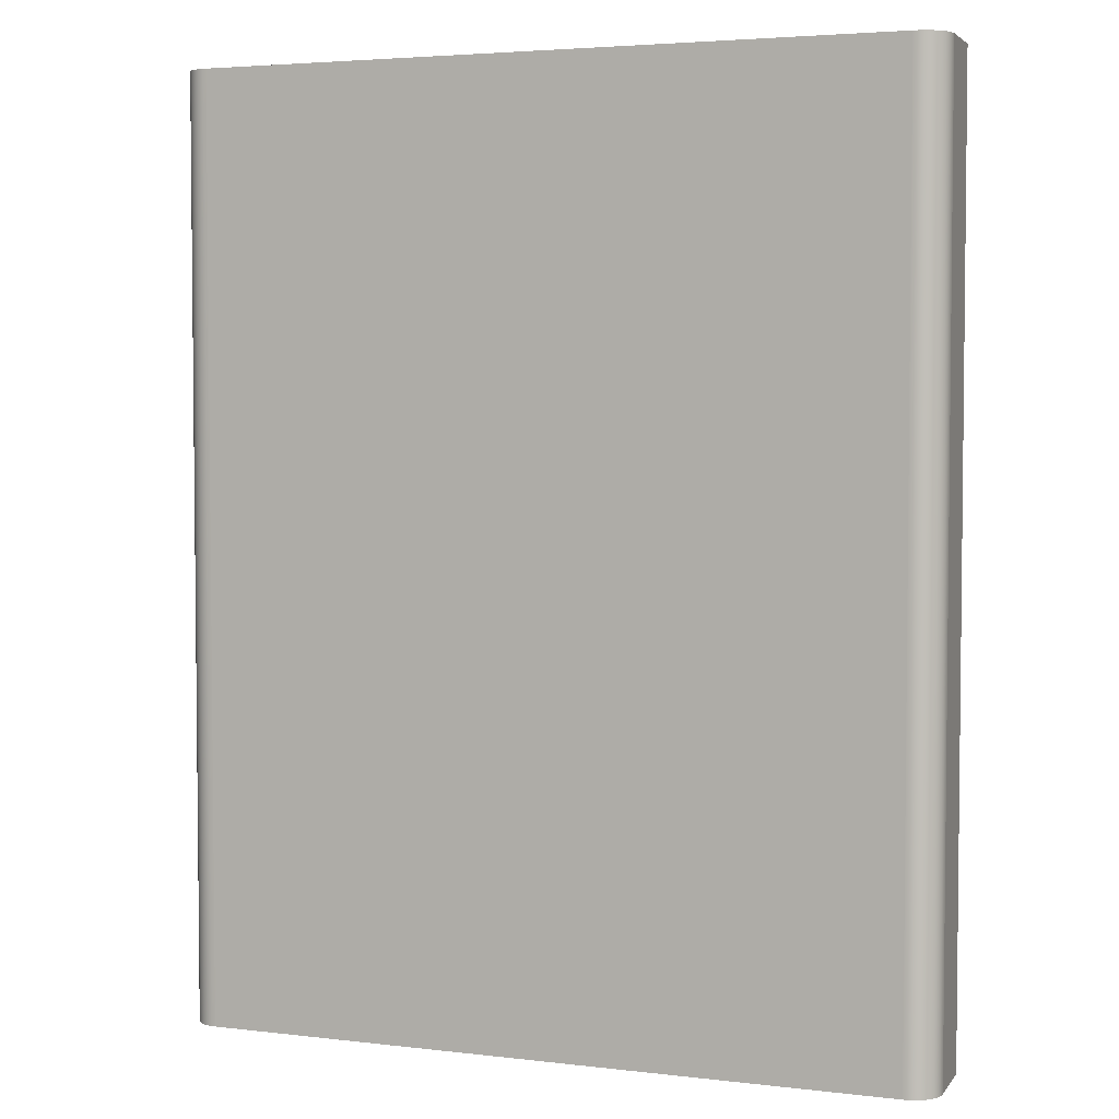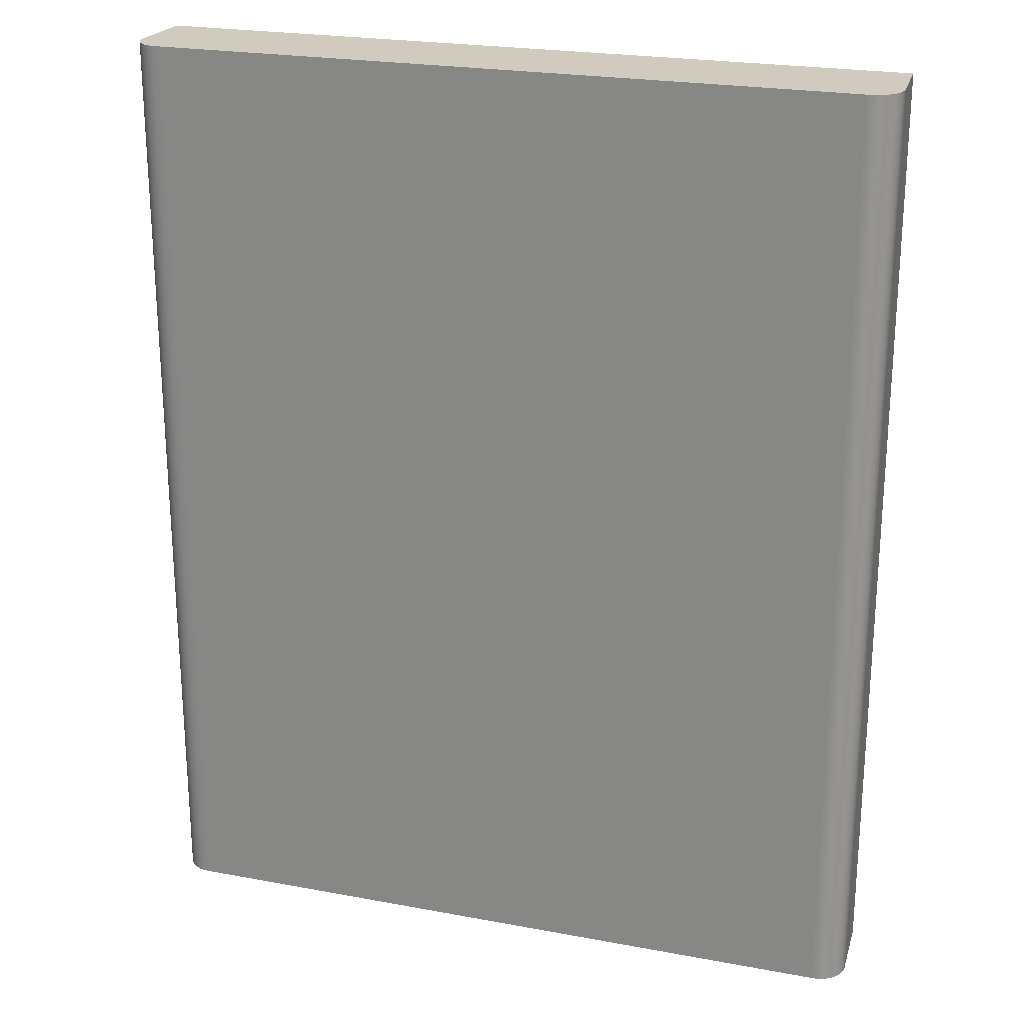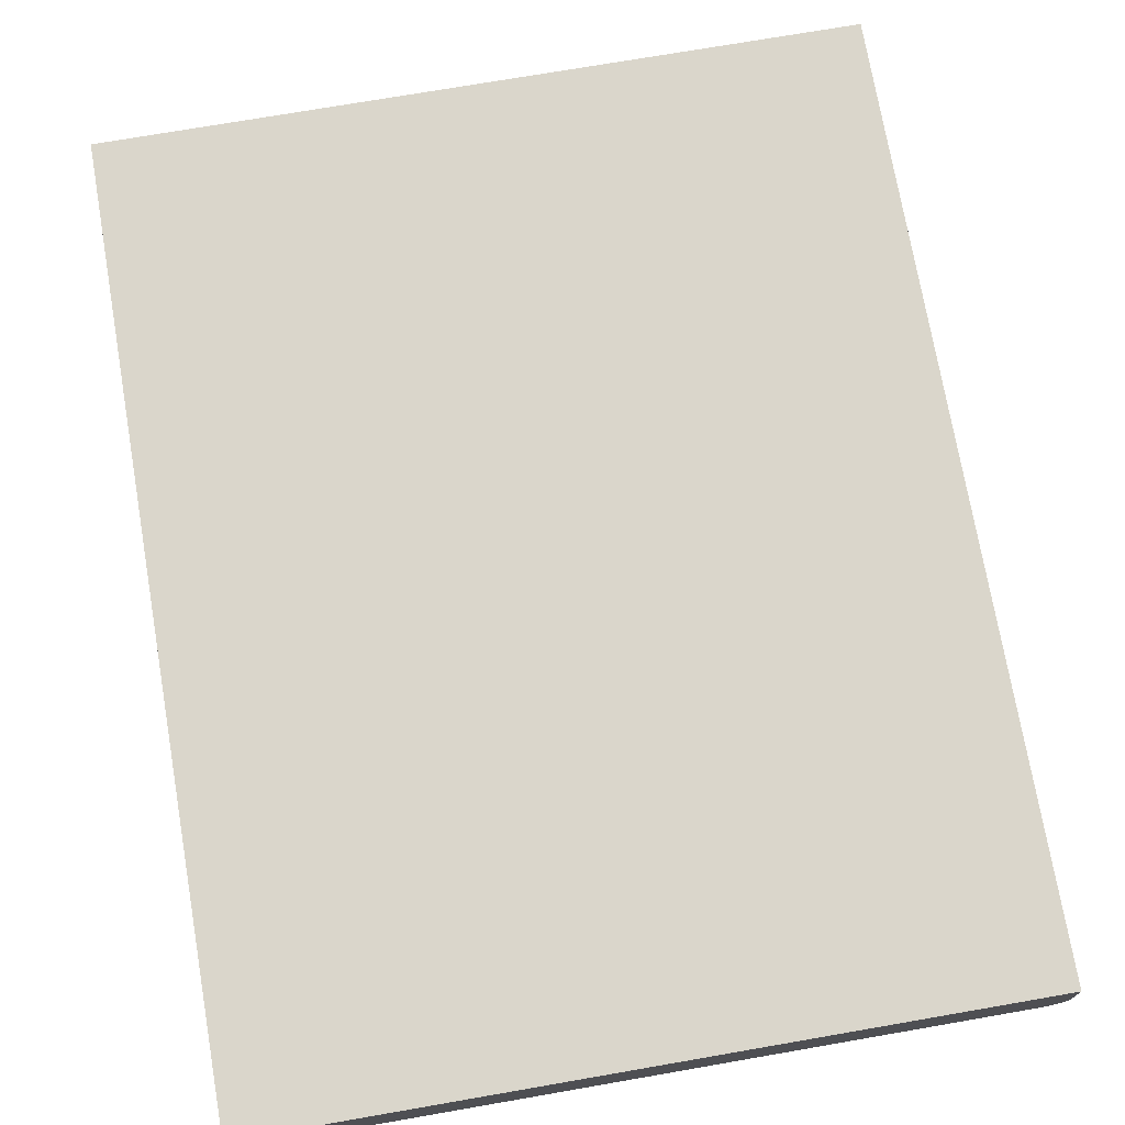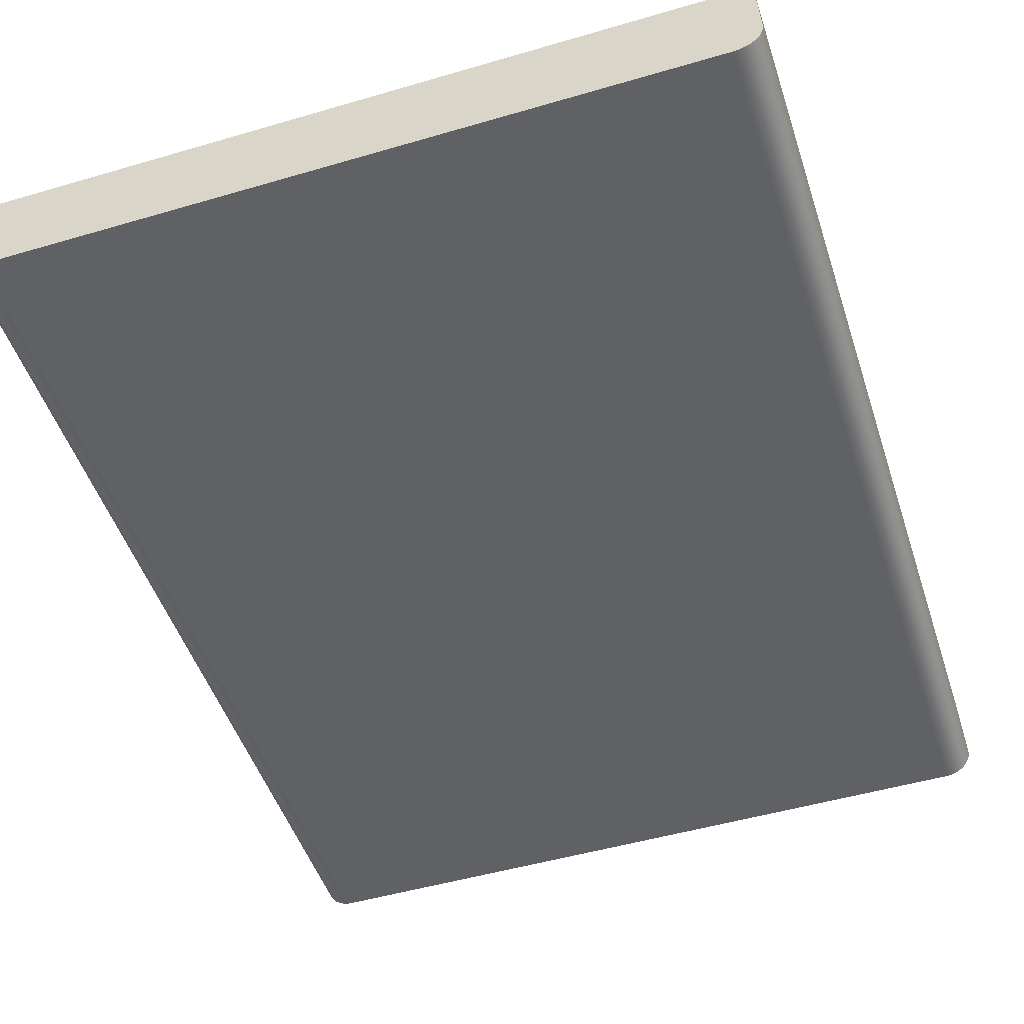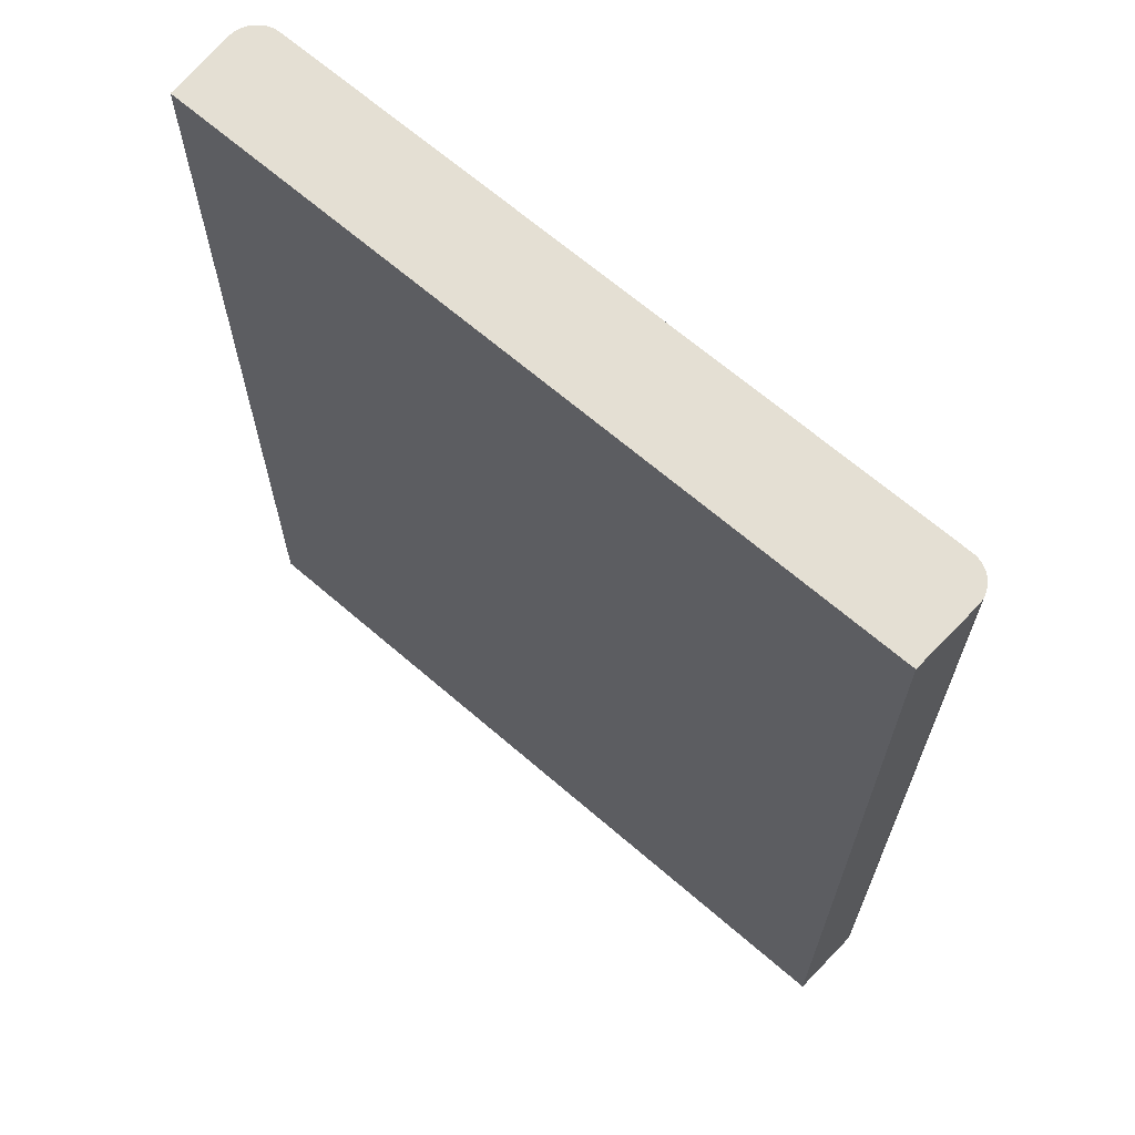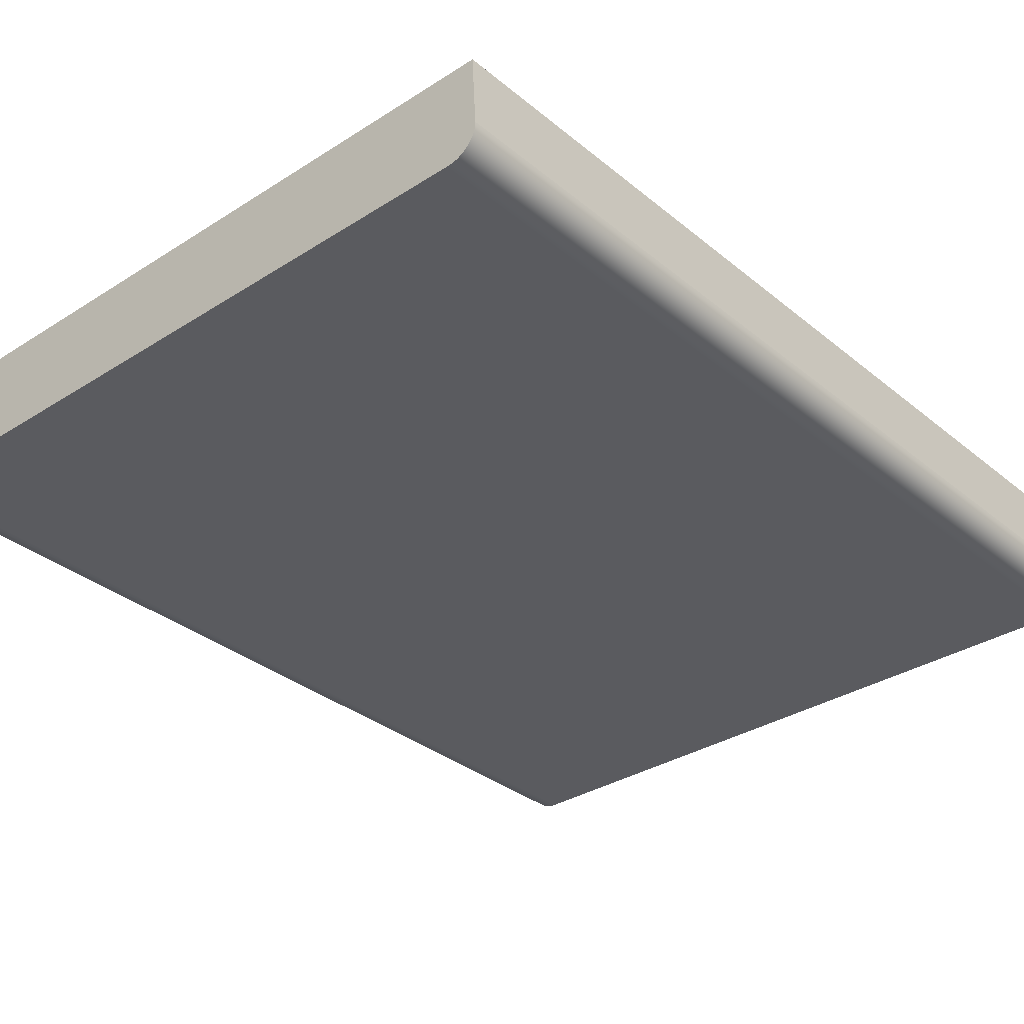
<metadata>
{"format":"obj","ext":"obj","renderer":"f3d","projection":"perspective","resolution":1024,"background":"white","views":[{"elev":3.9,"azim":21.4,"up":"+Z"},{"elev":23.3,"azim":17.5,"up":"+Z"},{"elev":73.8,"azim":170.2,"up":"+Y"},{"elev":-49.3,"azim":18.0,"up":"+Y"},{"elev":66.7,"azim":-139.1,"up":"+Z"},{"elev":-32.8,"azim":-138.5,"up":"+Y"}]}
</metadata>
<code>
o Group31/mesh32/mesh32-geometry#mesh32-geometry
v -0.4013 -0.06204 0.2168
v -0.4032 -0.06196 0.6789
v -0.4032 -0.06196 0.2168
v -0.4013 -0.06204 0.6789
v -0.4051 -0.06163 0.6789
v -0.05977 -0.06204 0.2168
v -0.05977 -0.06204 0.6789
v -0.4051 -0.06163 0.2168
v -0.05785 -0.06196 0.6789
v -0.05785 -0.06196 0.2168
v -0.4069 -0.06105 0.6789
v -0.05596 -0.06163 0.6789
v -0.4069 -0.06105 0.2168
v -0.05596 -0.06163 0.2168
v -0.4087 -0.06022 0.6789
v -0.05413 -0.06105 0.6789
v -0.05413 -0.06105 0.2168
v -0.4087 -0.06022 0.2168
v -0.0524 -0.06022 0.6789
v -0.4103 -0.05916 0.6789
v -0.0524 -0.06022 0.2168
v -0.05079 -0.05916 0.6789
v -0.4103 -0.05916 0.2168
v -0.05079 -0.05916 0.2168
v -0.4117 -0.0579 0.6789
v -0.04935 -0.0579 0.6789
v -0.04935 -0.0579 0.2168
v -0.4117 -0.0579 0.2168
v -0.413 -0.05645 0.2168
v -0.04808 -0.05645 0.6789
v -0.413 -0.05645 0.6789
v -0.04808 -0.05645 0.2168
v -0.414 -0.05485 0.2168
v -0.04703 -0.05485 0.2168
v -0.04703 -0.05485 0.6789
v -0.414 -0.05485 0.6789
v -0.4149 -0.05311 0.2168
v -0.0462 -0.05311 0.2168
v -0.0462 -0.05311 0.6789
v -0.4149 -0.05311 0.6789
v -0.4155 -0.05128 0.2168
v -0.04561 -0.05128 0.2168
v -0.04561 -0.05128 0.6789
v -0.4155 -0.05128 0.6789
v -0.4158 -0.04939 0.2168
v -0.04528 -0.04939 0.2168
v -0.04528 -0.04939 0.6789
v -0.4158 -0.04939 0.6789
v -0.4159 -0.04747 0.2168
v -0.04521 -0.04747 0.2168
v -0.04521 -0.04747 0.6789
v -0.4159 -0.04747 0.6789
v -0.414 -0.01323 0.2168
v -0.04671 -0.01323 0.2168
v -0.04671 -0.01323 0.6789
v -0.414 -0.01323 0.6789
f 1 2 3
f 2 1 4
f 5 3 2
f 3 6 1
f 6 4 1
f 7 2 4
f 3 5 8
f 2 9 5
f 6 3 10
f 4 6 7
f 2 7 9
f 11 8 5
f 10 3 8
f 5 9 12
f 10 7 6
f 7 10 9
f 8 11 13
f 5 12 11
f 10 8 14
f 9 14 12
f 14 9 10
f 15 13 11
f 14 8 13
f 11 12 16
f 17 12 14
f 13 15 18
f 11 19 15
f 14 13 17
f 12 17 16
f 11 16 19
f 20 18 15
f 21 13 18
f 15 19 22
f 17 13 21
f 21 16 17
f 16 21 19
f 18 20 23
f 15 22 20
f 21 18 24
f 19 24 22
f 24 19 21
f 25 23 20
f 24 18 23
f 20 22 26
f 27 22 24
f 23 25 28
f 20 26 25
f 24 23 27
f 22 27 26
f 25 29 28
f 27 23 28
f 25 26 30
f 27 30 26
f 29 25 31
f 32 28 29
f 27 28 32
f 25 30 31
f 30 27 32
f 31 33 29
f 32 29 34
f 31 30 35
f 32 35 30
f 33 31 36
f 34 29 33
f 35 32 34
f 31 35 36
f 36 37 33
f 34 33 38
f 34 39 35
f 36 35 39
f 37 36 40
f 38 33 37
f 39 34 38
f 36 39 40
f 40 41 37
f 38 37 42
f 38 43 39
f 40 39 43
f 41 40 44
f 42 37 41
f 43 38 42
f 40 43 44
f 44 45 41
f 42 41 46
f 42 47 43
f 44 43 47
f 45 44 48
f 46 41 45
f 47 42 46
f 44 47 48
f 48 49 45
f 46 45 50
f 46 51 47
f 48 47 51
f 49 48 52
f 50 45 49
f 51 46 50
f 48 51 52
f 52 53 49
f 50 49 54
f 50 55 51
f 52 51 55
f 53 52 56
f 54 49 53
f 55 50 54
f 52 55 56
f 55 53 56
f 53 55 54
f 3 2 1
f 4 1 2
f 2 3 5
f 1 6 3
f 1 4 6
f 4 2 7
f 8 5 3
f 5 9 2
f 10 3 6
f 7 6 4
f 9 7 2
f 5 8 11
f 8 3 10
f 12 9 5
f 6 7 10
f 9 10 7
f 13 11 8
f 11 12 5
f 14 8 10
f 12 14 9
f 10 9 14
f 11 13 15
f 13 8 14
f 16 12 11
f 14 12 17
f 18 15 13
f 15 19 11
f 17 13 14
f 16 17 12
f 19 16 11
f 15 18 20
f 18 13 21
f 22 19 15
f 21 13 17
f 17 16 21
f 19 21 16
f 23 20 18
f 20 22 15
f 24 18 21
f 22 24 19
f 21 19 24
f 20 23 25
f 23 18 24
f 26 22 20
f 24 22 27
f 28 25 23
f 25 26 20
f 27 23 24
f 26 27 22
f 28 29 25
f 28 23 27
f 30 26 25
f 26 30 27
f 31 25 29
f 29 28 32
f 32 28 27
f 31 30 25
f 32 27 30
f 29 33 31
f 34 29 32
f 35 30 31
f 30 35 32
f 36 31 33
f 33 29 34
f 34 32 35
f 36 35 31
f 33 37 36
f 38 33 34
f 35 39 34
f 39 35 36
f 40 36 37
f 37 33 38
f 38 34 39
f 40 39 36
f 37 41 40
f 42 37 38
f 39 43 38
f 43 39 40
f 44 40 41
f 41 37 42
f 42 38 43
f 44 43 40
f 41 45 44
f 46 41 42
f 43 47 42
f 47 43 44
f 48 44 45
f 45 41 46
f 46 42 47
f 48 47 44
f 45 49 48
f 50 45 46
f 47 51 46
f 51 47 48
f 52 48 49
f 49 45 50
f 50 46 51
f 52 51 48
f 49 53 52
f 54 49 50
f 51 55 50
f 55 51 52
f 56 52 53
f 53 49 54
f 54 50 55
f 56 55 52
f 56 53 55
f 54 55 53

</code>
